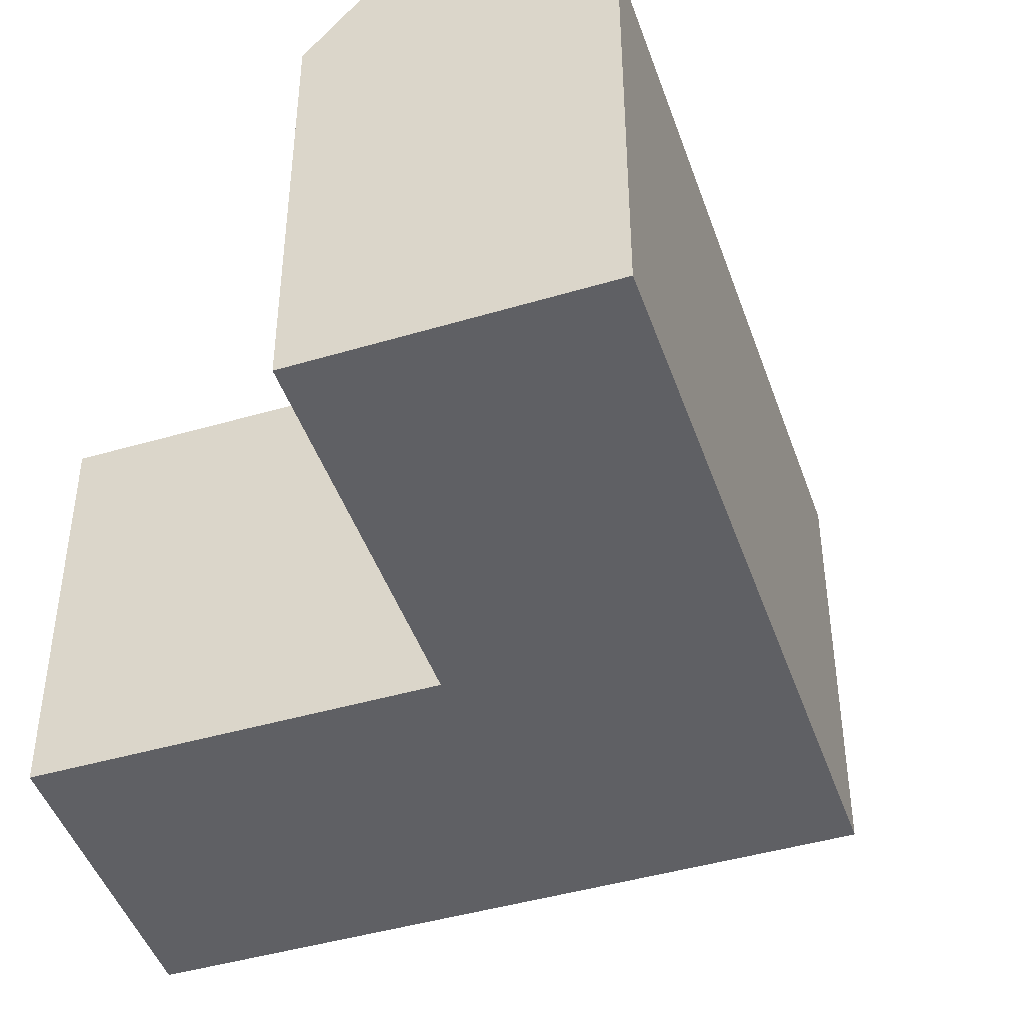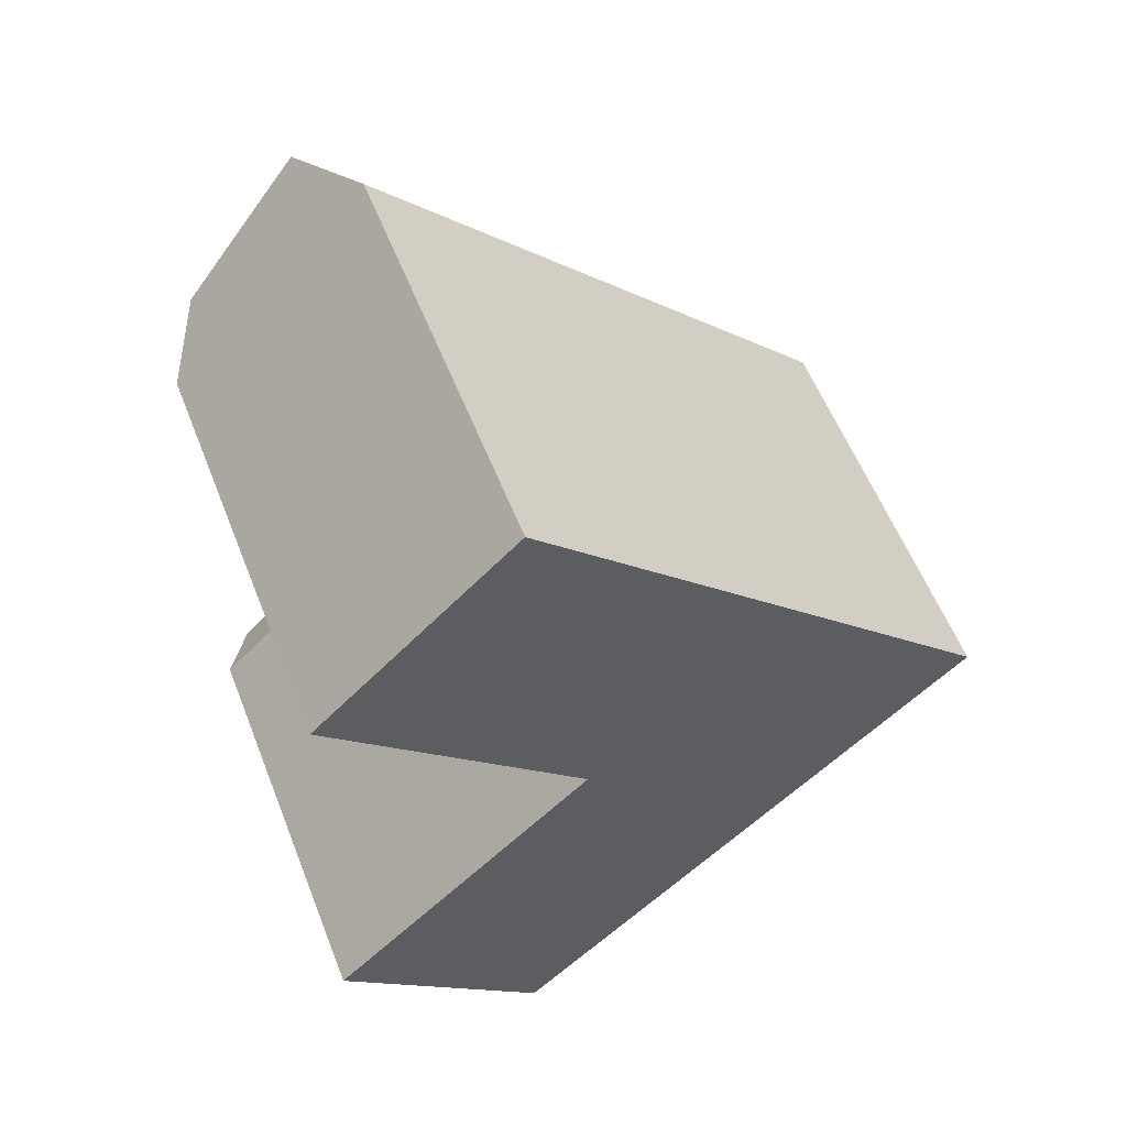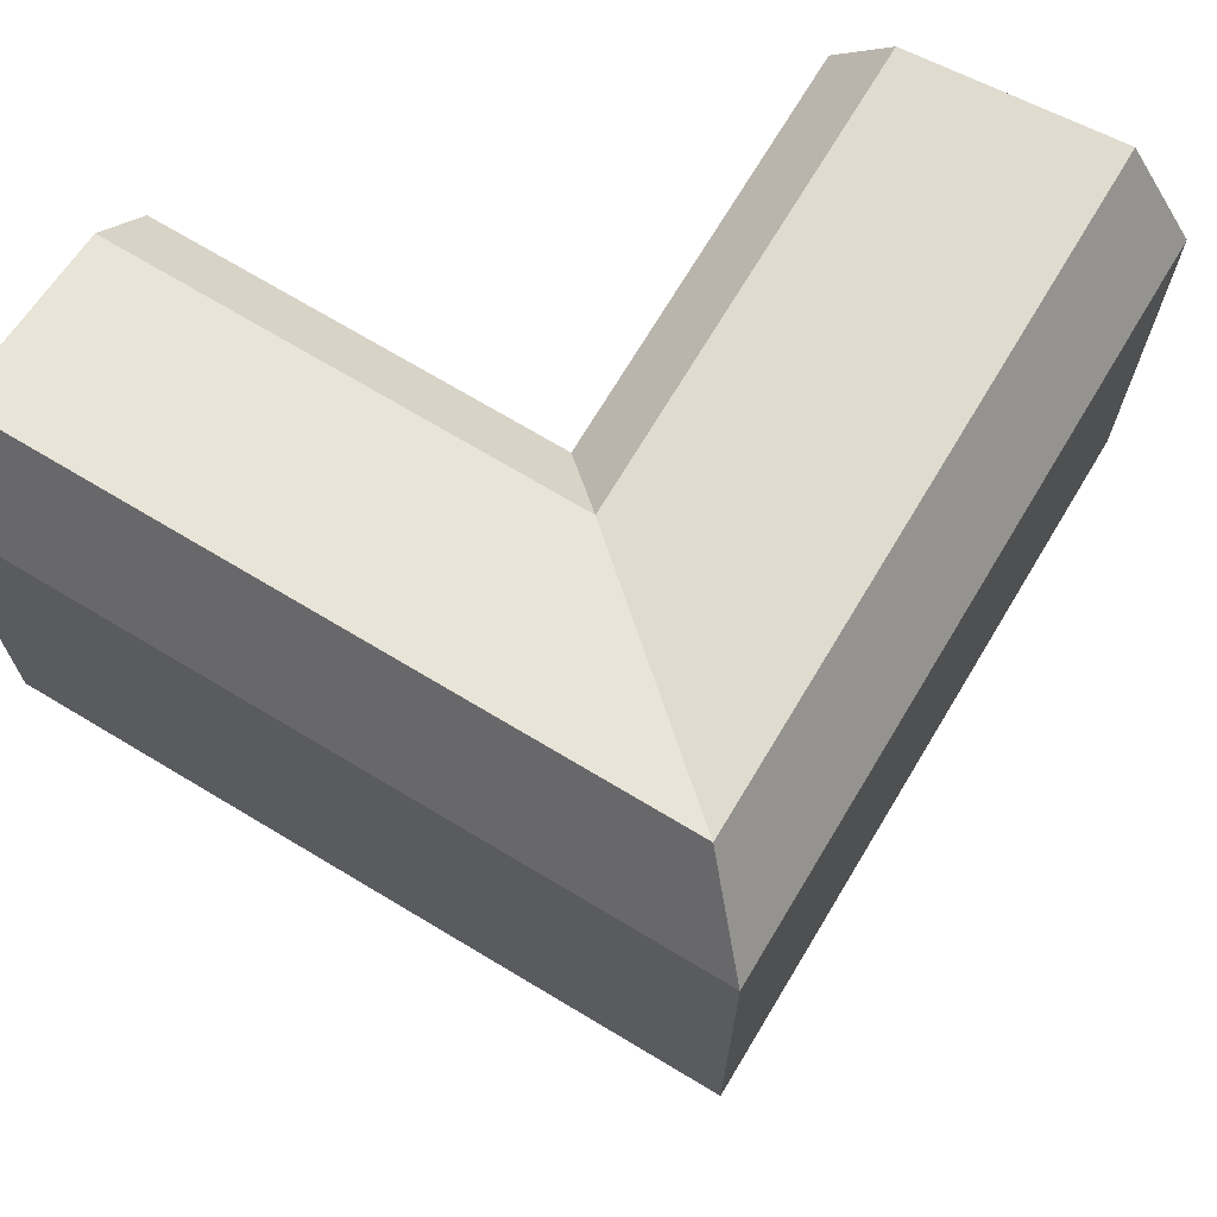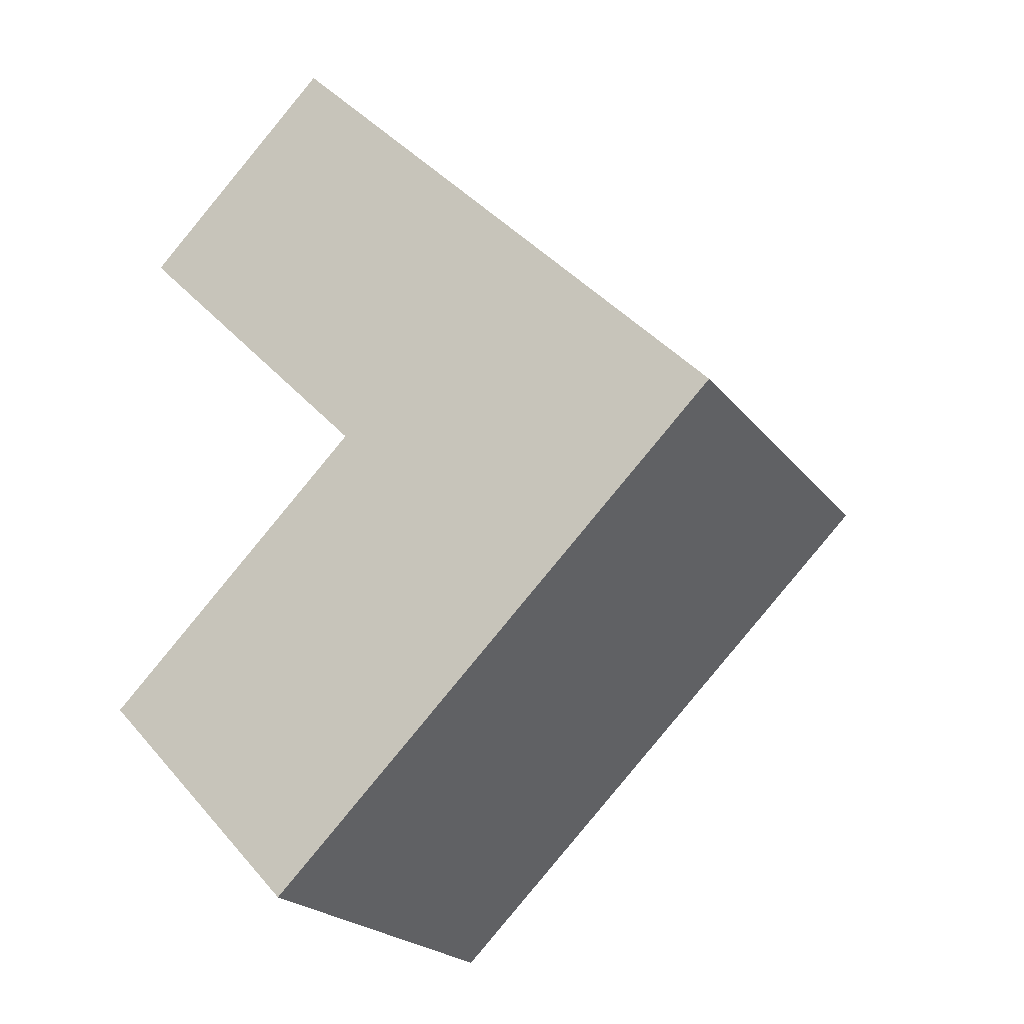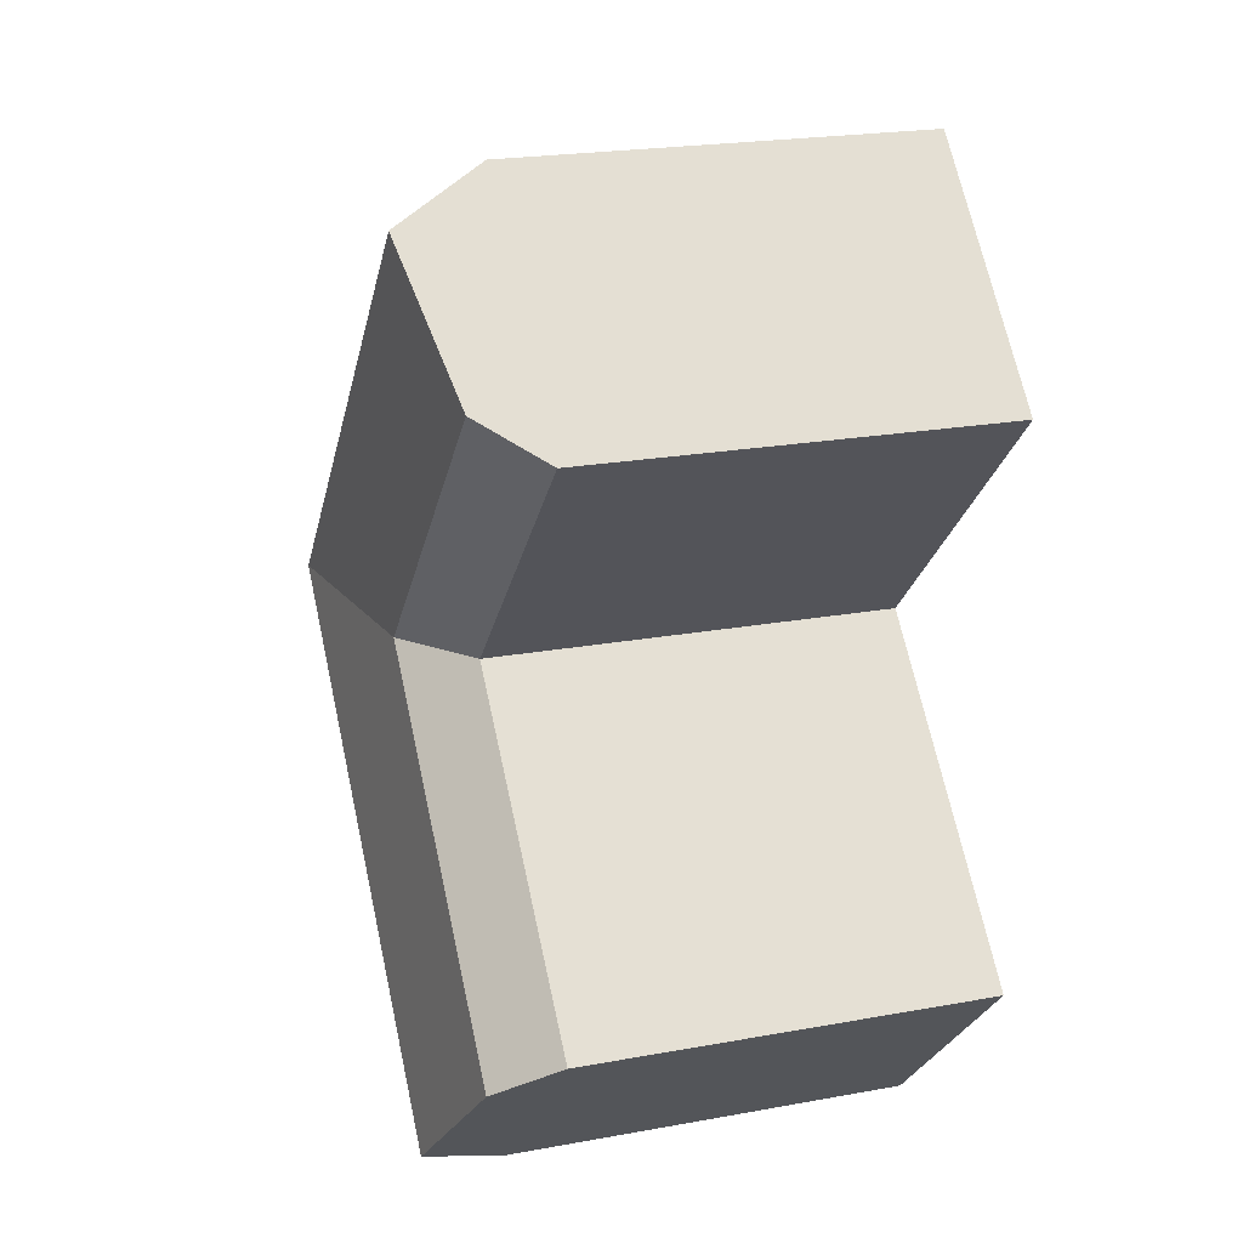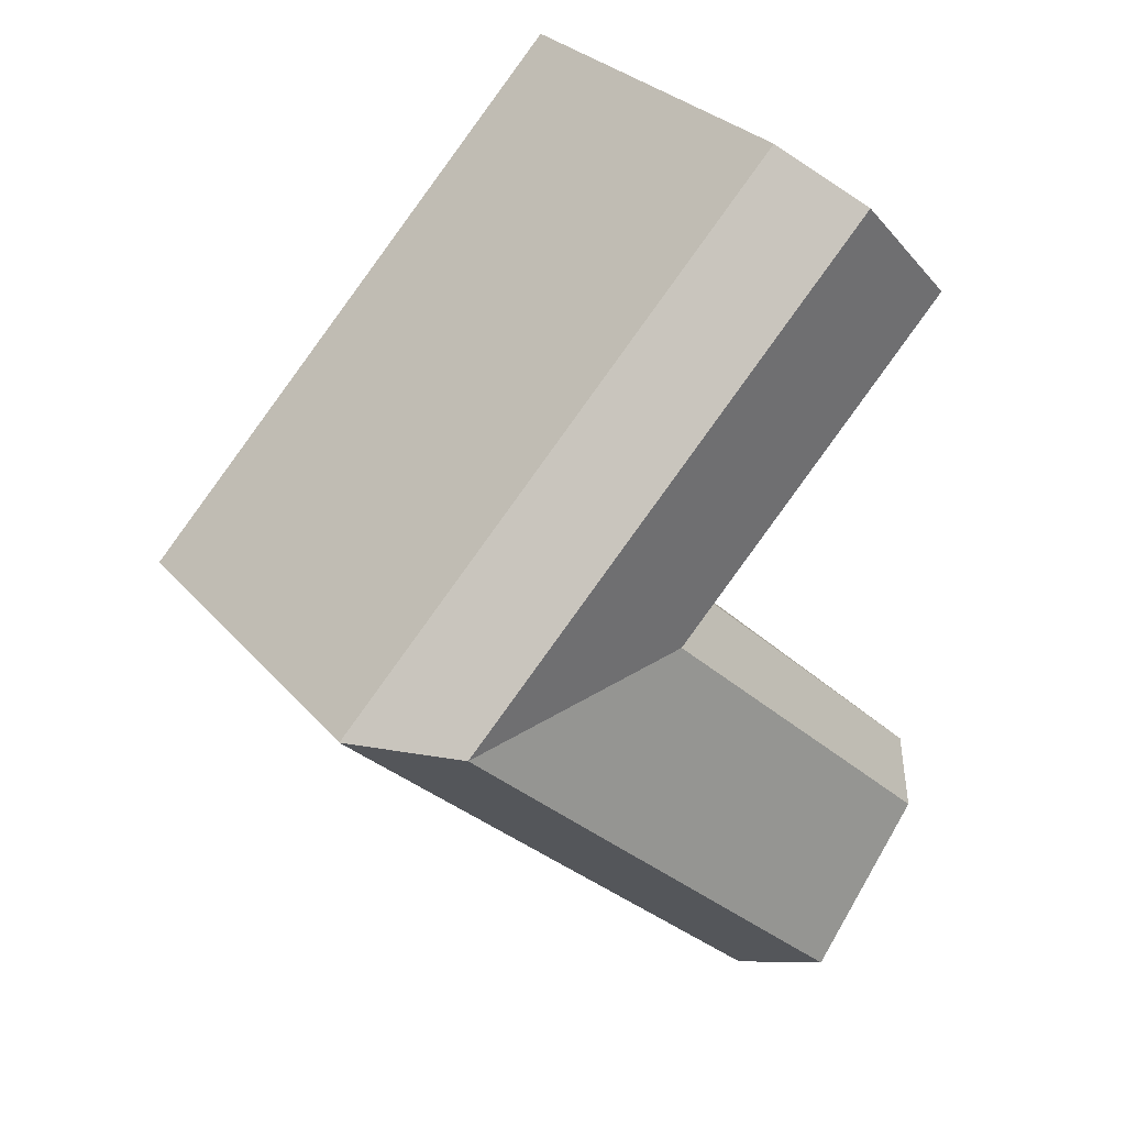
<metadata>
{"format":"obj","ext":"obj","renderer":"f3d","projection":"perspective","resolution":1024,"background":"white","views":[{"elev":-45.3,"azim":-25.5,"up":"+Y"},{"elev":57.5,"azim":-21.4,"up":"+Z"},{"elev":71.1,"azim":76.8,"up":"+Y"},{"elev":-22.0,"azim":27.3,"up":"+Z"},{"elev":22.5,"azim":-107.4,"up":"+Z"},{"elev":29.4,"azim":147.5,"up":"+Z"}]}
</metadata>
<code>
v  1.653 20.57 1.627
v  8.875 17.82 8.74
v  7.002 21.88 6.895
v  0.0003794 17.82 -0.0005649
v  0 -1.678e-06 -1.028e-22
v  8.875 -1.678e-06 8.741
v  1.653 -1.678e-06 1.628
v  7.001 -1.678e-06 6.896
v  29.85 17.82 -12.84
v  20.41 -1.678e-06 -3.121
v  29.85 7.861e-16 -12.84
v  20.41 17.82 -3.122
v  8.742 17.82 -33.32
v  0.9998 20.57 -25.18
v  6.93 21.88 -31.42
v  -0.5991 17.82 -23.5
v  8.742 2.04e-15 -33.32
v  6.929 1.924e-15 -31.42
v  0.9994 1.542e-15 -25.18
v  -0.5995 1.439e-15 -23.5
v  20.91 17.82 -21.51
v  20.91 1.317e-15 -21.51
v  11.47 7.223e-16 -11.8
v  11.47 17.82 -11.8
v  26.13 21.88 -12.78
v  13.08 20.57 -13.46
v  14.75 20.57 -11.84
v  19.08 21.88 -19.63
v  13.13 20.57 -10.18
v  18.52 21.88 -4.953
g defaultobject
f 1 2 3
f 2 1 4
f 2 4 5
f 2 5 6
f 6 5 7
f 6 7 8
f 9 10 11
f 10 9 6
f 6 9 12
f 6 12 2
f 13 14 15
f 14 13 16
f 16 13 17
f 16 17 18
f 16 18 19
f 16 19 20
f 11 21 9
f 21 11 13
f 13 11 22
f 13 22 17
f 4 23 5
f 23 4 24
f 24 20 23
f 20 24 16
f 25 26 27
f 26 25 14
f 14 25 28
f 14 28 15
f 21 25 9
f 25 21 28
f 28 21 15
f 15 21 13
f 24 29 27
f 29 24 1
f 1 24 4
f 27 30 25
f 30 27 3
f 3 27 29
f 3 29 1
f 25 12 9
f 12 25 30
f 12 30 2
f 2 30 3
f 26 24 27
f 24 26 14
f 24 14 16
f 19 23 20
f 23 19 18
f 23 18 17
f 23 17 22
f 23 7 5
f 7 23 8
f 8 23 6
f 6 23 10
f 10 23 22
f 10 22 11

</code>
